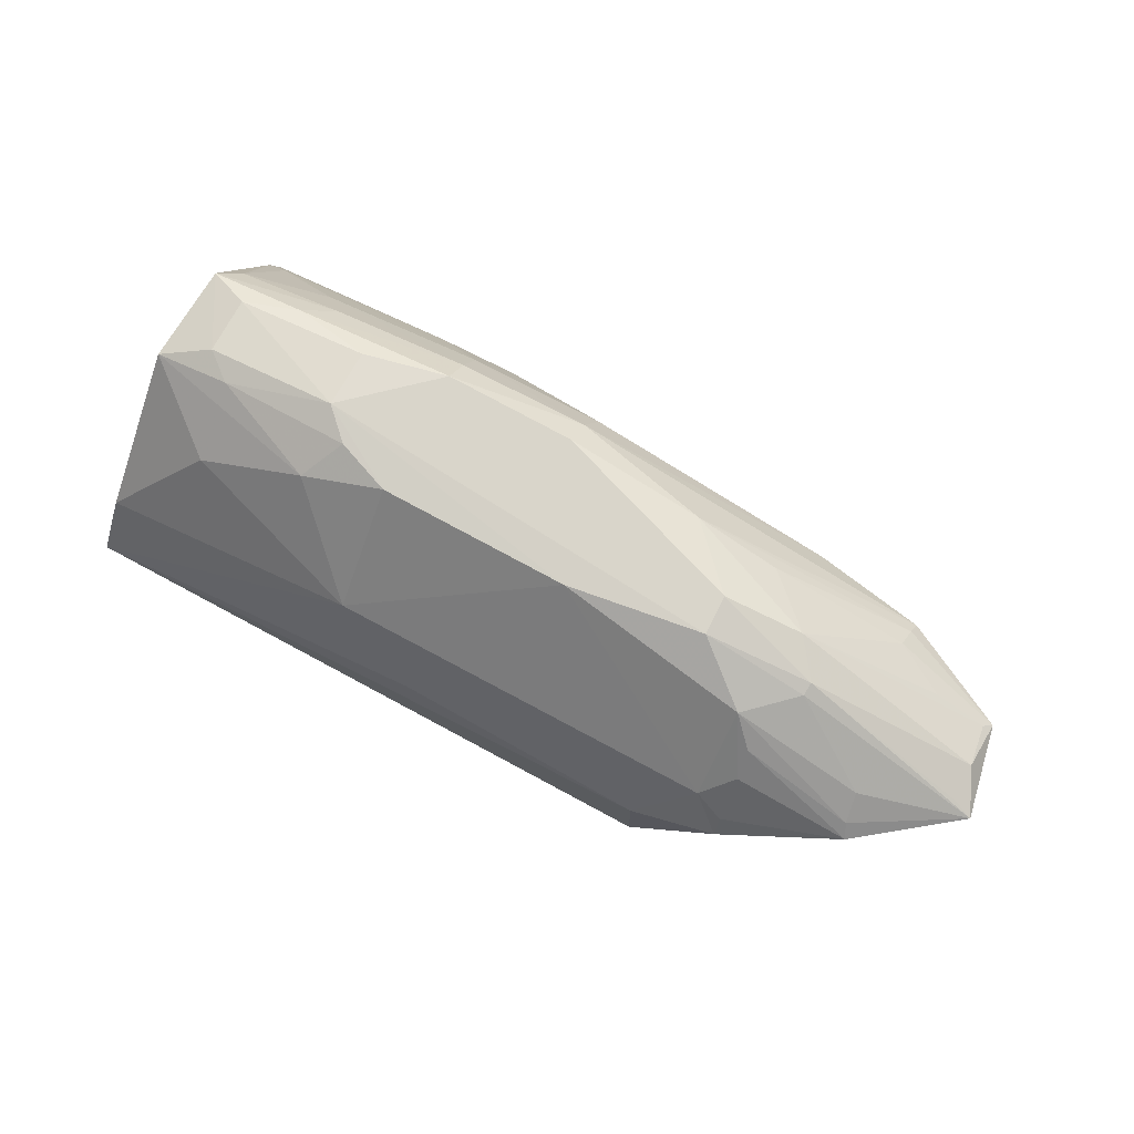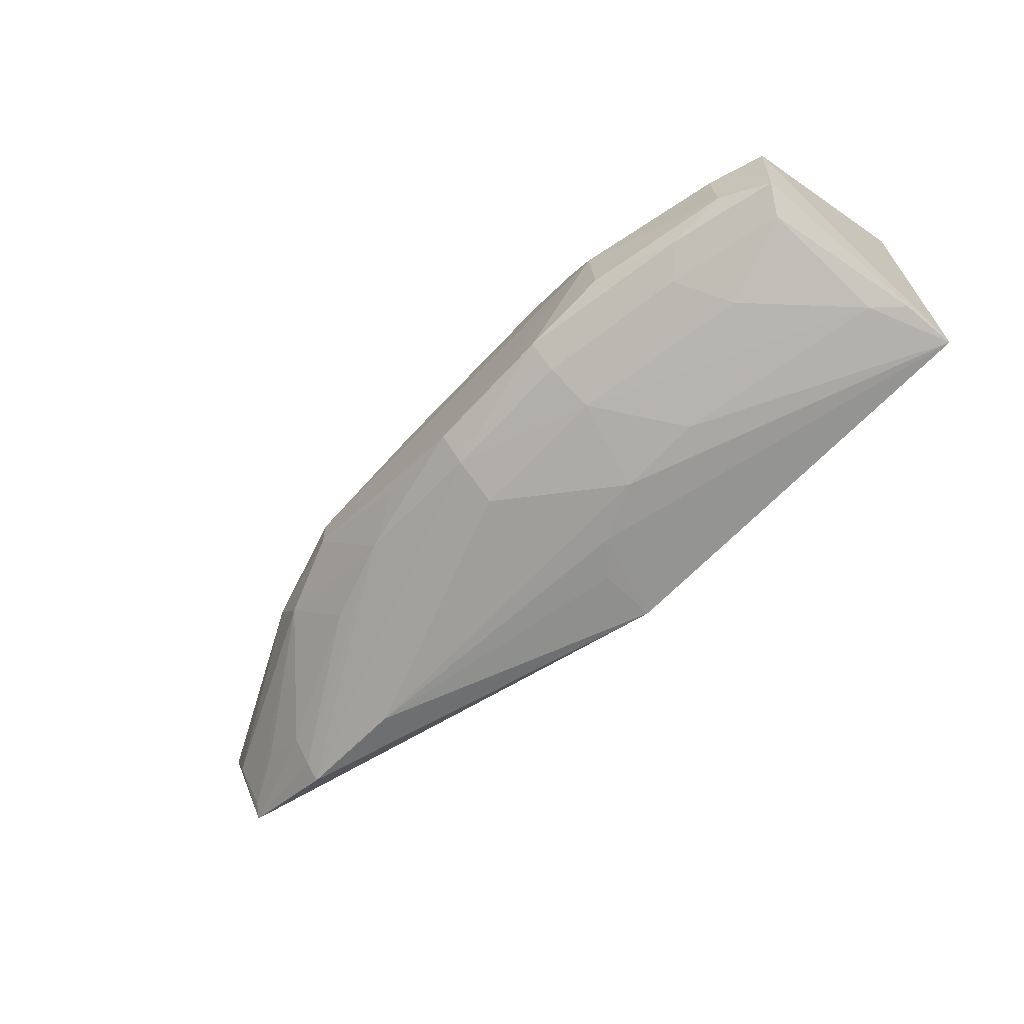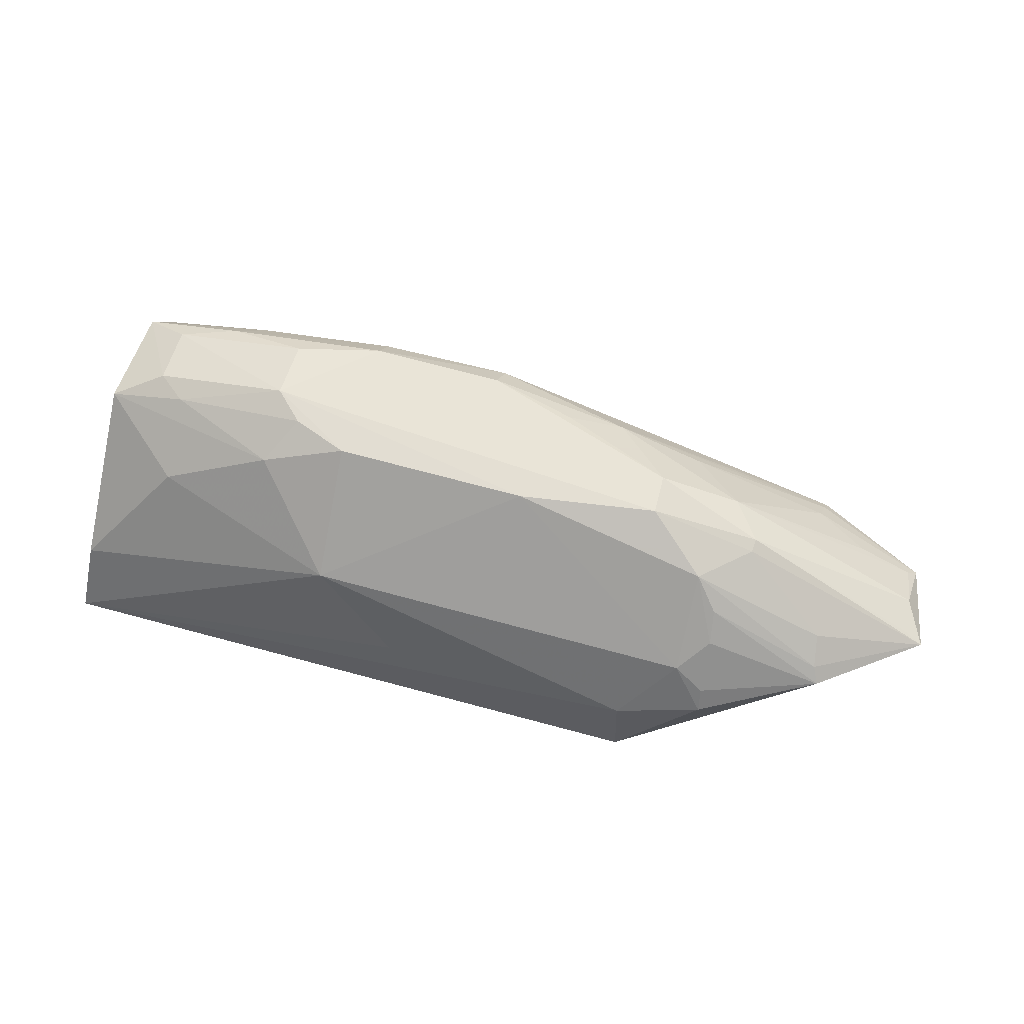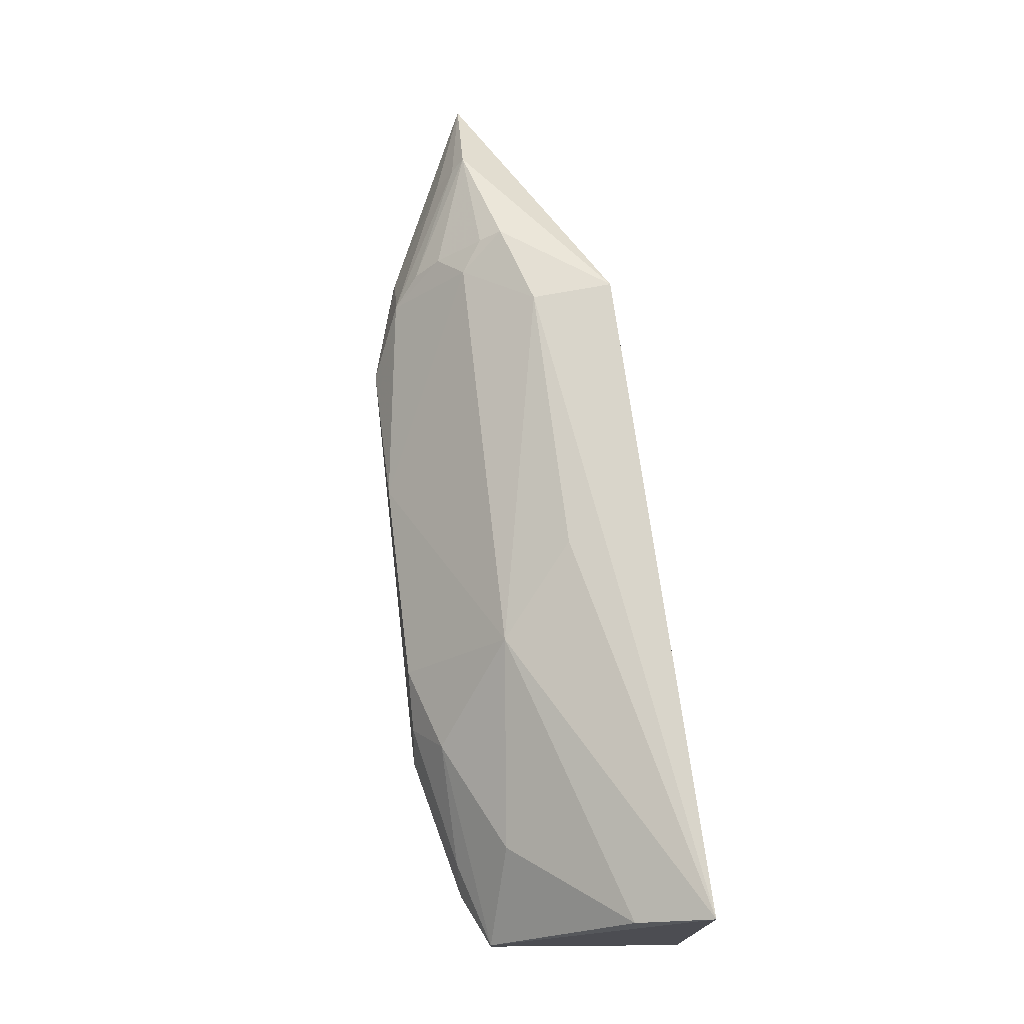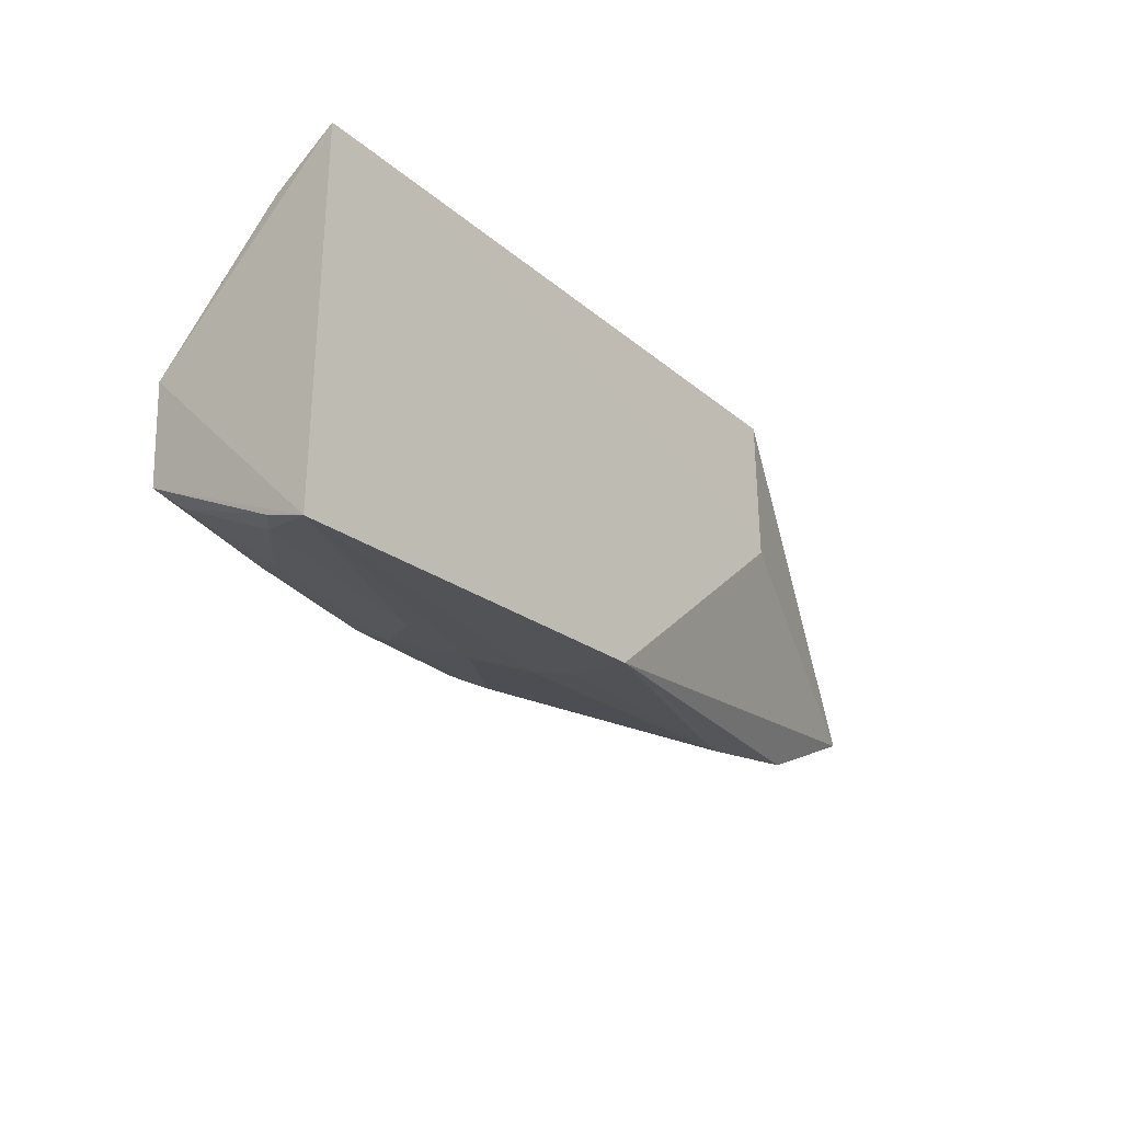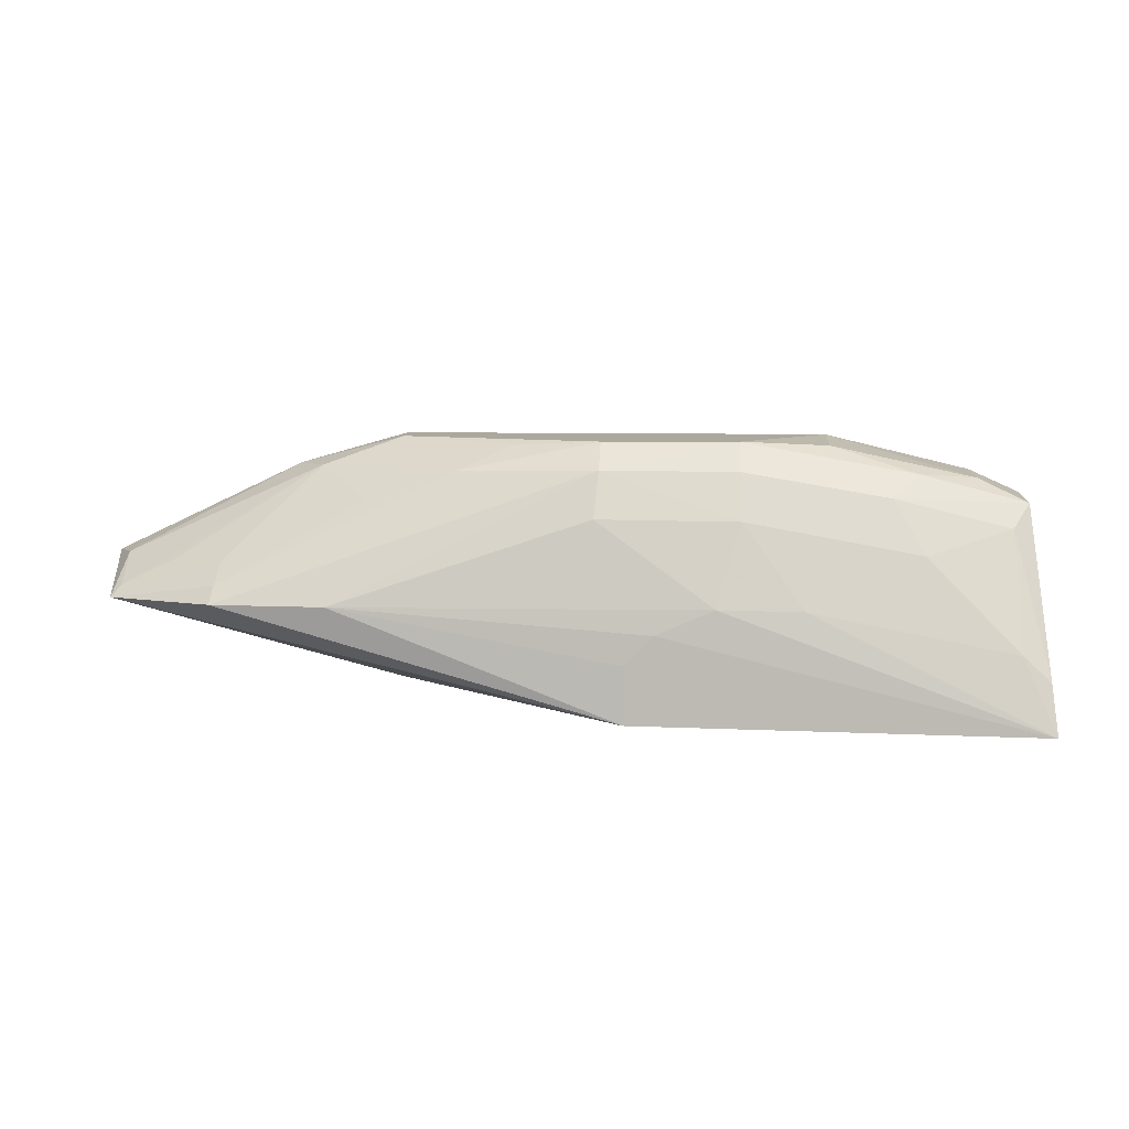
<metadata>
{"format":"obj","ext":"obj","renderer":"f3d","projection":"perspective","resolution":1024,"background":"white","views":[{"elev":74.6,"azim":28.4,"up":"+Y"},{"elev":-66.6,"azim":-132.8,"up":"+Z"},{"elev":61.1,"azim":16.1,"up":"+Y"},{"elev":73.2,"azim":-96.8,"up":"+Z"},{"elev":-26.9,"azim":-50.8,"up":"+Z"},{"elev":8.7,"azim":-176.5,"up":"+Y"}]}
</metadata>
<code>
v 0.1009 0.3581 0.09302
v 0.2455 0.4074 -0.03783
v 0.1262 0.4738 0.03411
v -0.1256 0.4915 -0.005476
v -0.233 0.3542 -0.1009
v -0.01047 0.4908 -0.04631
v -0.08008 0.4361 0.07301
v 0.2027 0.4268 0.05617
v -0.02357 0.3553 -0.09204
v 0.1362 0.4752 -0.01648
v 0.09498 0.4901 0.01028
v -0.2244 0.4614 -0.04767
v -0.2335 0.3517 0.0926
v 0.2541 0.4251 0.01603
v 0.1432 0.4122 0.08305
v 0.09907 0.3561 0.01486
v 0.126 0.41 -0.07665
v 0.09425 0.4901 -0.01107
v -0.08043 0.4887 0.02064
v -0.08139 0.454 -0.07255
v -0.08031 0.4912 -0.04674
v -0.2272 0.4611 0.005686
v 0.2427 0.4274 -0.008351
v 0.1964 0.4431 0.03564
v 0.1511 0.4745 0.00371
v 0.09917 0.3993 0.09094
v 0.1408 0.4474 0.05849
v 0.1868 0.4089 -0.06699
v -0.06846 0.4128 -0.08875
v 0.06341 0.4753 -0.04518
v 0.02214 0.4891 0.02114
v -0.1713 0.4376 -0.07218
v -0.008067 0.4547 -0.07287
v -0.1257 0.4886 -0.03703
v -0.1993 0.4741 -0.006554
v -0.1839 0.4741 0.005882
v -0.182 0.4474 0.04235
v 0.2406 0.4133 -0.03347
v 0.199 0.4335 0.0498
v 0.1507 0.4732 0.01073
v 0.2435 0.4299 0.01262
v 0.1264 0.4346 0.07211
v -0.03647 0.3978 0.08867
v 0.1388 0.4606 0.04573
v 0.1838 0.4288 -0.04887
v -0.03856 0.3998 -0.08947
v -0.1122 0.4121 -0.08808
v 0.03491 0.4879 -0.03579
v -0.2171 0.3917 -0.08851
v -0.156 0.4644 -0.05878
v -0.01015 0.4777 -0.06046
v -0.1697 0.4754 -0.04657
v -0.1997 0.4728 -0.03714
v -0.1099 0.4897 0.009664
v -0.2293 0.3894 0.07387
v -0.1241 0.475 0.03094
v 0.1421 0.4236 0.07657
v 0.1855 0.4176 -0.06005
v 0.2114 0.4276 -0.03336
v 0.1091 0.4609 -0.04426
v -0.02337 0.3846 -0.08991
v -0.2307 0.3792 -0.09127
v -0.2154 0.4498 -0.05811
v -0.08028 0.4773 -0.05966
f 11 6 4
f 13 5 9
f 14 8 1
f 14 1 2
f 15 1 8
f 16 9 2
f 16 2 1
f 16 13 9
f 16 1 13
f 18 6 11
f 21 4 6
f 22 12 5
f 22 5 13
f 23 14 2
f 25 18 11
f 25 10 18
f 25 23 10
f 26 13 1
f 26 1 15
f 28 2 9
f 28 9 17
f 30 18 10
f 31 19 7
f 31 3 11
f 31 11 4
f 31 4 19
f 33 29 20
f 33 17 29
f 34 4 21
f 35 12 22
f 36 35 22
f 36 4 35
f 38 23 2
f 38 10 23
f 39 24 3
f 39 8 14
f 39 14 24
f 40 25 11
f 40 11 3
f 40 3 24
f 40 24 14
f 40 14 25
f 41 25 14
f 41 14 23
f 41 23 25
f 42 26 15
f 42 7 26
f 42 27 3
f 42 31 7
f 42 3 31
f 43 26 7
f 43 7 13
f 43 13 26
f 44 27 8
f 44 3 27
f 44 39 3
f 44 8 39
f 46 29 17
f 46 9 5
f 46 5 29
f 47 29 5
f 47 20 29
f 48 30 6
f 48 6 18
f 48 18 30
f 49 47 5
f 49 32 20
f 49 20 47
f 51 6 30
f 51 30 28
f 51 28 17
f 51 17 33
f 51 21 6
f 51 33 20
f 52 34 21
f 52 50 12
f 53 12 35
f 53 52 12
f 53 34 52
f 53 35 4
f 53 4 34
f 54 19 4
f 54 4 36
f 55 37 22
f 55 22 13
f 55 13 7
f 55 7 37
f 56 36 22
f 56 22 37
f 56 54 36
f 56 19 54
f 56 37 7
f 56 7 19
f 57 42 15
f 57 15 8
f 57 8 27
f 57 27 42
f 58 45 2
f 58 2 28
f 58 28 30
f 59 45 10
f 59 10 38
f 59 38 2
f 59 2 45
f 60 30 10
f 60 10 45
f 60 58 30
f 60 45 58
f 61 46 17
f 61 17 9
f 61 9 46
f 62 49 5
f 62 5 12
f 63 32 49
f 63 50 32
f 63 12 50
f 63 62 12
f 63 49 62
f 64 20 32
f 64 32 50
f 64 51 20
f 64 21 51
f 64 52 21
f 64 50 52

</code>
